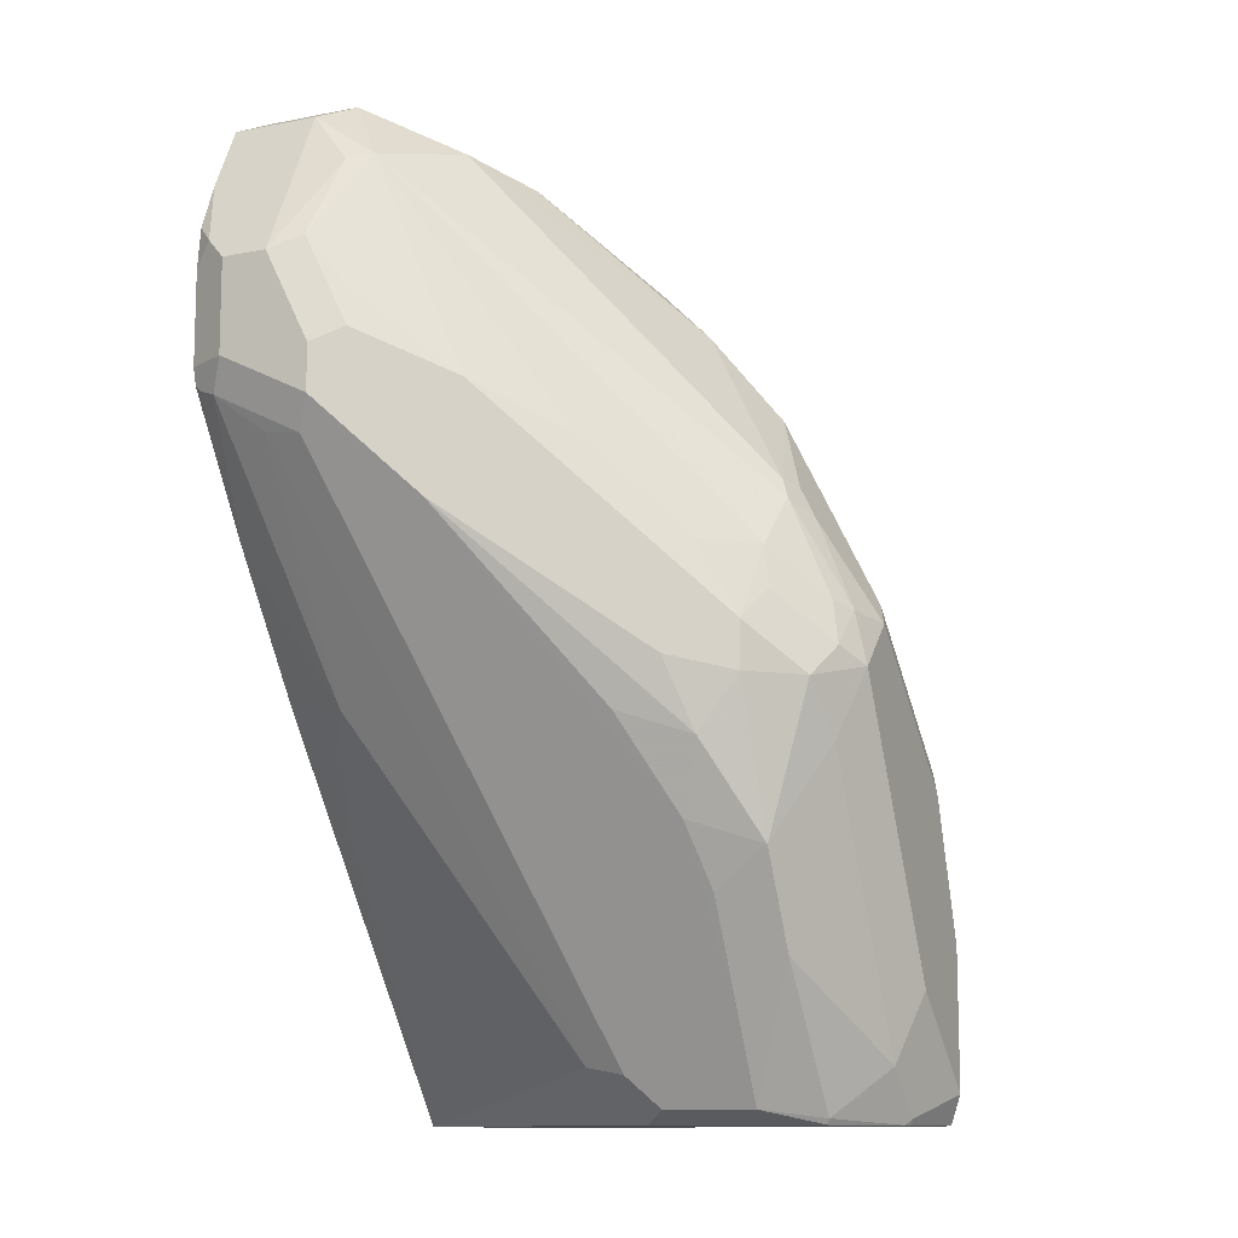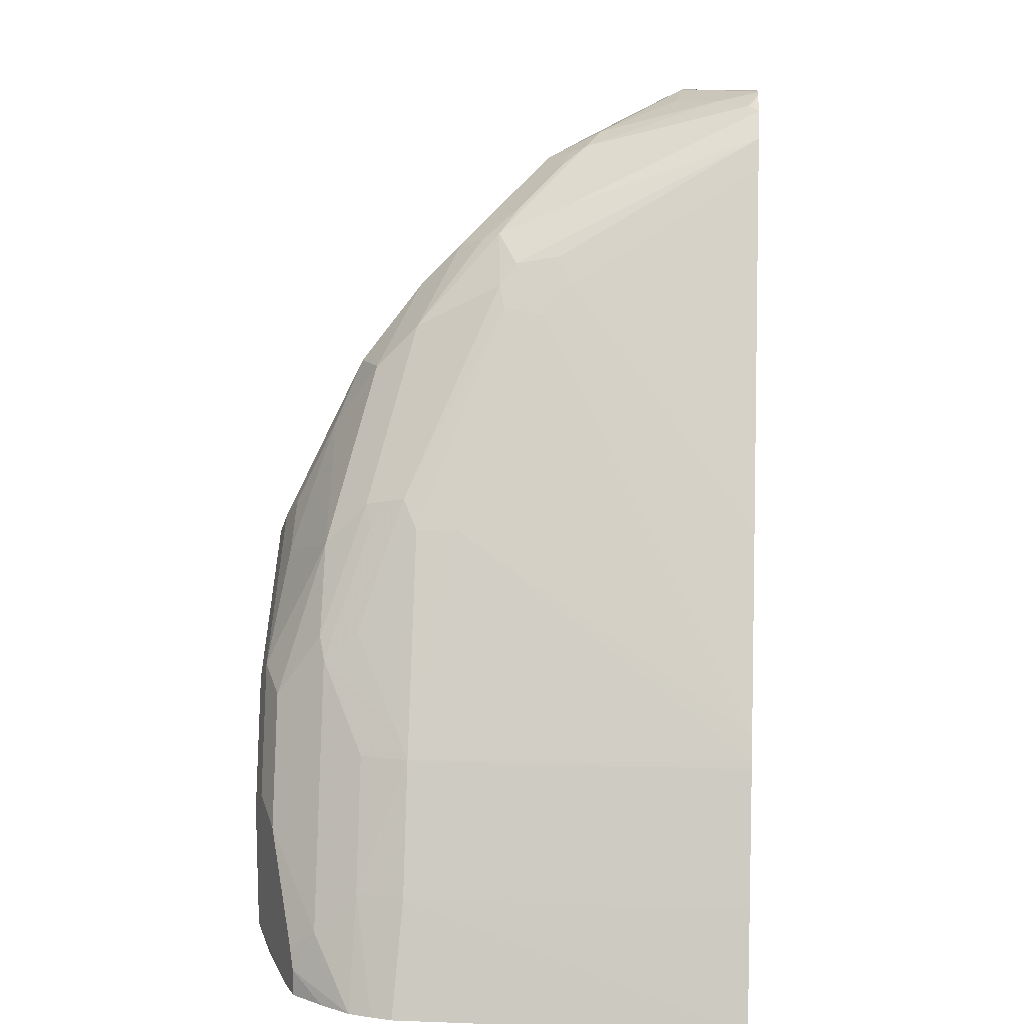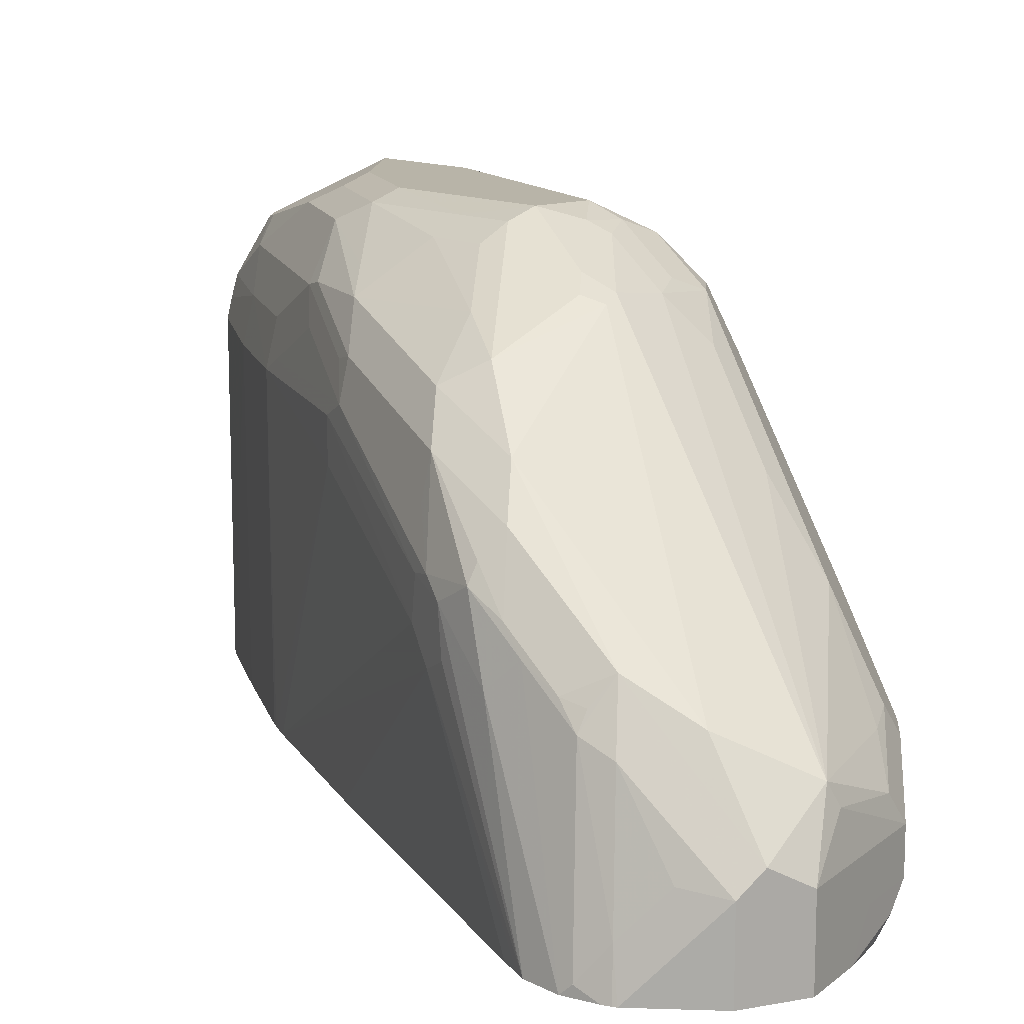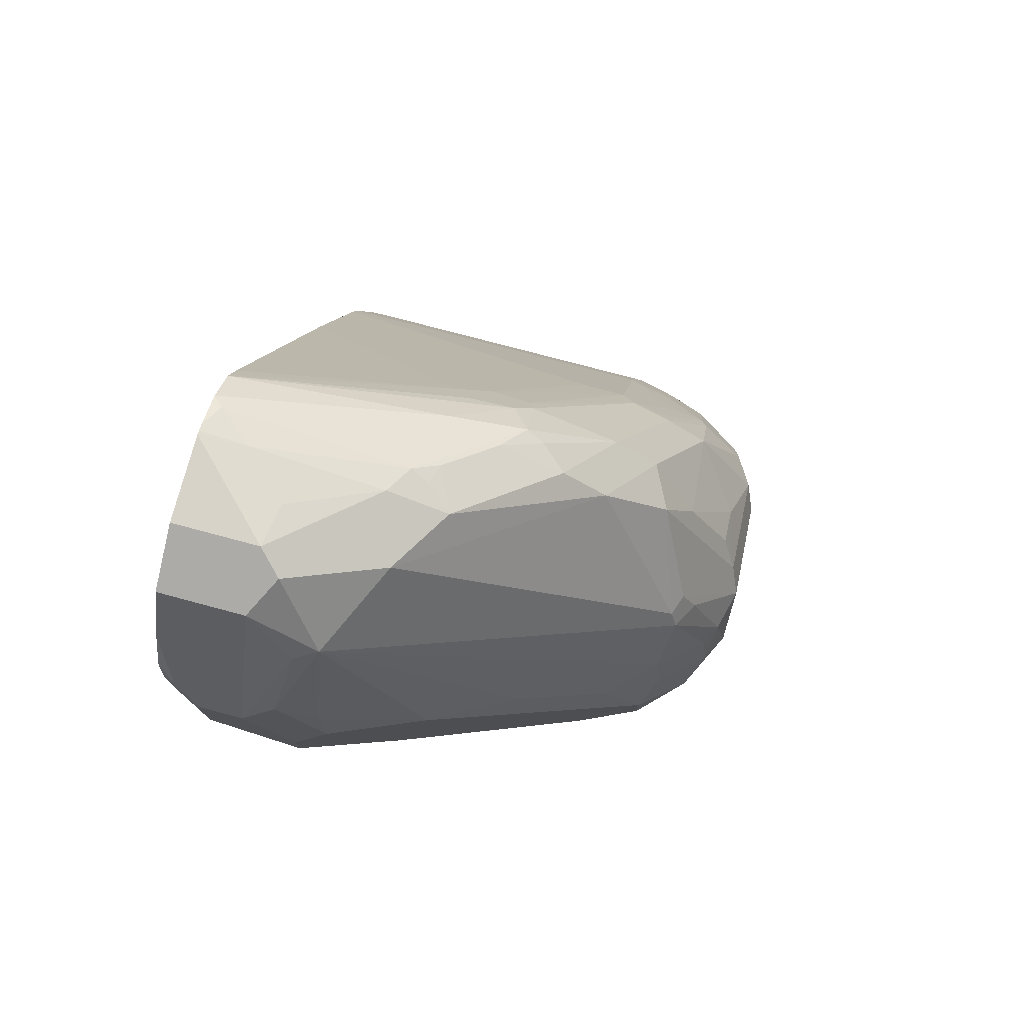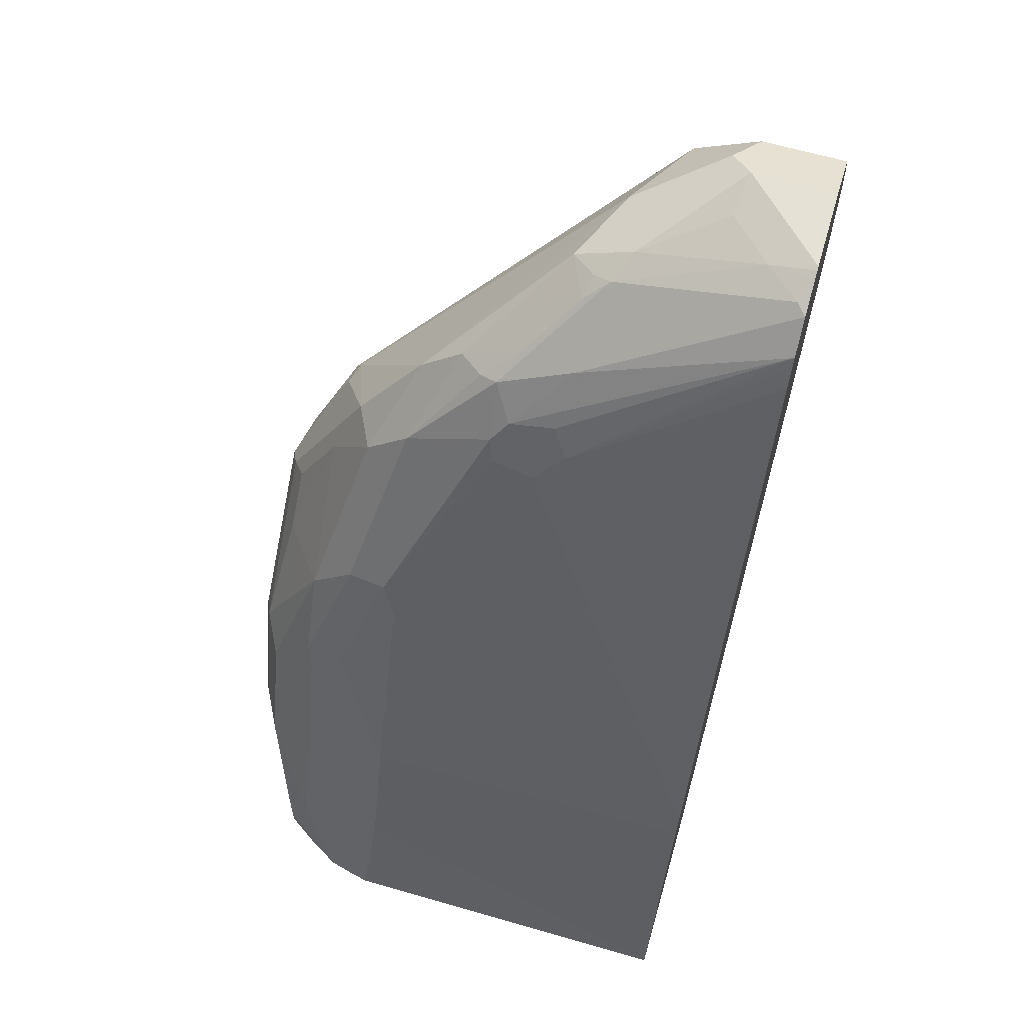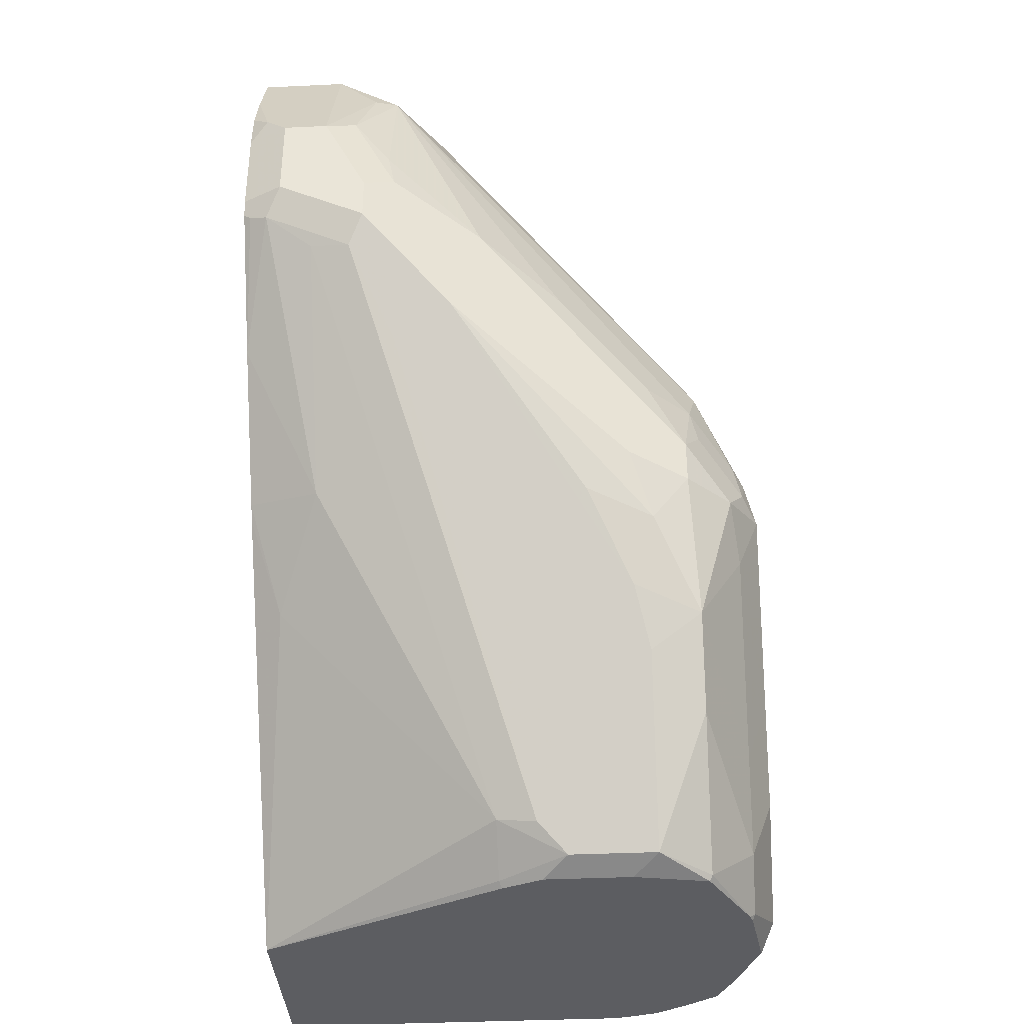
<metadata>
{"format":"obj","ext":"obj","renderer":"f3d","projection":"perspective","resolution":1024,"background":"white","views":[{"elev":-11.3,"azim":-64.5,"up":"+Y"},{"elev":12.3,"azim":94.8,"up":"+Y"},{"elev":13.0,"azim":-175.8,"up":"+Z"},{"elev":76.4,"azim":-75.0,"up":"+Y"},{"elev":64.3,"azim":106.2,"up":"+Y"},{"elev":-36.8,"azim":-86.5,"up":"+Y"}]}
</metadata>
<code>
v 0.3567 0.1154 0.408
v 0.3567 0.1154 0.5346
v 0.2882 0.1154 0.408
v 0.3437 0.1564 0.408
v 0.344 0.1564 0.5316
v 0.355 0.1154 0.5423
v 0.3401 0.1564 0.5493
v 0.2443 0.1154 0.4975
v 0.2424 0.1173 0.4965
v 0.2268 0.1329 0.4965
v 0.2111 0.2111 0.4183
v 0.1955 0.2424 0.408
v 0.328 0.2033 0.408
v 0.3284 0.2033 0.5316
v 0.3528 0.1154 0.5507
v 0.3401 0.1407 0.5649
v 0.3245 0.2033 0.5493
v 0.3088 0.2346 0.5649
v 0.2385 0.1154 0.5121
v 0.2294 0.1199 0.5212
v 0.2242 0.1303 0.5108
v 0.1329 0.3205 0.4339
v 0.1798 0.2424 0.4339
v 0.1919 0.2473 0.408
v 0.3269 0.2062 0.408
v 0.3232 0.2137 0.5369
v 0.2971 0.2815 0.516
v 0.2971 0.2815 0.5316
v 0.3388 0.1251 0.5733
v 0.3464 0.1154 0.5617
v 0.3362 0.1329 0.5747
v 0.3179 0.172 0.5838
v 0.3075 0.245 0.5525
v 0.2932 0.2815 0.5493
v 0.3049 0.2424 0.5668
v 0.3023 0.2189 0.5838
v 0.2385 0.1154 0.5434
v 0.2294 0.1199 0.5525
v 0.2137 0.1512 0.5212
v 0.146 0.2867 0.4639
v 0.1303 0.3179 0.4483
v 0.1303 0.3336 0.417
v 0.1606 0.2942 0.408
v 0.3234 0.2147 0.408
v 0.2632 0.357 0.4874
v 0.2619 0.3596 0.5023
v 0.2919 0.2919 0.5369
v 0.3388 0.1154 0.5733
v 0.2971 0.1251 0.5942
v 0.3284 0.1154 0.5786
v 0.3323 0.1154 0.5766
v 0.3049 0.1798 0.5903
v 0.2893 0.2893 0.5512
v 0.2893 0.2737 0.5668
v 0.2893 0.258 0.5747
v 0.2893 0.2267 0.5903
v 0.2433 0.1154 0.5698
v 0.2424 0.1173 0.5707
v 0.2111 0.1642 0.5707
v 0.2137 0.1512 0.5525
v 0.1877 0.2033 0.516
v 0.1407 0.2971 0.4691
v 0.1251 0.3284 0.4535
v 0.1251 0.344 0.4222
v 0.1303 0.344 0.4118
v 0.1336 0.3383 0.408
v 0.1329 0.3362 0.4105
v 0.1378 0.3313 0.408
v 0.2931 0.2819 0.408
v 0.258 0.3674 0.4769
v 0.2528 0.3779 0.4821
v 0.2541 0.3753 0.4984
v 0.258 0.3674 0.5043
v 0.2606 0.3544 0.5212
v 0.2658 0.1564 0.5942
v 0.2841 0.1277 0.5916
v 0.2736 0.1173 0.5864
v 0.302 0.1154 0.5893
v 0.2971 0.172 0.5942
v 0.2815 0.2189 0.5942
v 0.258 0.3518 0.5356
v 0.258 0.3362 0.5512
v 0.2502 0.3127 0.5688
v 0.2658 0.2659 0.5844
v 0.258 0.258 0.5903
v 0.2717 0.1154 0.5844
v 0.258 0.1329 0.5864
v 0.1955 0.1955 0.5707
v 0.1981 0.1825 0.5525
v 0.1877 0.2033 0.5473
v 0.1407 0.2971 0.4848
v 0.1251 0.344 0.4535
v 0.1824 0.245 0.5681
v 0.1251 0.3753 0.4222
v 0.1322 0.344 0.408
v 0.1303 0.3753 0.4118
v 0.2331 0.4095 0.408
v 0.2294 0.417 0.408
v 0.2275 0.4207 0.408
v 0.2398 0.3961 0.4795
v 0.245 0.3857 0.5056
v 0.2502 0.1877 0.5942
v 0.2746 0.1154 0.5854
v 0.2346 0.2659 0.5942
v 0.2463 0.3753 0.518
v 0.2346 0.3805 0.5212
v 0.2346 0.3649 0.5369
v 0.2424 0.3362 0.559
v 0.2424 0.2737 0.5903
v 0.2502 0.2815 0.5844
v 0.2424 0.1642 0.5864
v 0.2111 0.2267 0.5864
v 0.1981 0.245 0.5838
v 0.1798 0.2267 0.5551
v 0.172 0.2346 0.5316
v 0.172 0.2502 0.5473
v 0.1824 0.2606 0.5681
v 0.1303 0.3492 0.4639
v 0.1251 0.3753 0.4378
v 0.1355 0.3961 0.4222
v 0.1407 0.4066 0.408
v 0.129 0.3831 0.4144
v 0.1322 0.3753 0.408
v 0.2175 0.4307 0.408
v 0.2294 0.4013 0.49
v 0.2424 0.3831 0.5121
v 0.2346 0.3948 0.4984
v 0.2189 0.2502 0.5942
v 0.2189 0.3075 0.5733
v 0.2189 0.2971 0.5786
v 0.2189 0.2678 0.5903
v 0.2189 0.3961 0.5056
v 0.2033 0.4118 0.49
v 0.1798 0.4183 0.4769
v 0.2111 0.3088 0.5707
v 0.2085 0.2554 0.589
v 0.1929 0.2711 0.5733
v 0.1955 0.2854 0.5707
v 0.1798 0.2854 0.5551
v 0.146 0.3336 0.4952
v 0.1329 0.3636 0.4613
v 0.1303 0.3805 0.4483
v 0.1447 0.4085 0.4535
v 0.1355 0.3961 0.4378
v 0.1512 0.4274 0.408
v 0.1403 0.4056 0.408
v 0.1338 0.3894 0.408
v 0.2062 0.4364 0.408
v 0.2137 0.4326 0.4118
v 0.2137 0.417 0.4743
v 0.2189 0.4105 0.4828
v 0.2085 0.3023 0.5733
v 0.2111 0.2698 0.5864
v 0.2111 0.4144 0.4809
v 0.2033 0.4222 0.4691
v 0.172 0.4378 0.4378
v 0.1642 0.4339 0.4457
v 0.1877 0.417 0.4795
v 0.1486 0.4105 0.4613
v 0.1642 0.3166 0.5238
v 0.1512 0.4274 0.4378
v 0.172 0.4378 0.408
v 0.2033 0.4375 0.408
v 0.2033 0.4339 0.4242
v 0.1877 0.4339 0.4398
v 0.2018 0.4378 0.408
f 90 114 115
f 88 111 112
f 83 109 110
f 91 116 93
f 88 90 89
f 91 115 114
f 90 115 91
f 88 114 90
f 83 108 109
f 88 113 93
f 88 112 113
f 85 109 104
f 84 109 85
f 84 110 109
f 83 110 84
f 91 114 116
f 88 93 114
f 92 117 118
f 102 128 112
f 93 113 117
f 82 108 83
f 104 108 129
f 104 109 108
f 102 112 111
f 101 127 126
f 101 125 127
f 101 126 105
f 100 124 125
f 100 125 101
f 99 124 100
f 96 122 123
f 94 144 120
f 94 119 144
f 94 122 96
f 94 121 122
f 94 120 121
f 93 116 114
f 92 118 119
f 82 107 108
f 63 92 119
f 81 106 107
f 65 123 95
f 65 96 123
f 65 95 66
f 64 96 65
f 64 94 96
f 63 117 92
f 63 93 117
f 63 91 93
f 63 94 64
f 63 119 94
f 104 129 130
f 62 91 63
f 61 91 62
f 61 90 91
f 60 89 90
f 59 89 60
f 59 88 89
f 66 68 67
f 81 107 82
f 69 97 70
f 70 98 99
f 81 105 106
f 81 101 105
f 80 85 104
f 77 87 86
f 77 103 78
f 77 86 103
f 76 87 77
f 75 111 87
f 75 102 111
f 75 87 76
f 73 101 81
f 73 81 74
f 72 101 73
f 72 100 101
f 72 99 100
f 71 99 72
f 70 99 71
f 70 97 98
f 104 130 131
f 125 151 127
f 105 126 106
f 140 159 141
f 139 160 140
f 139 159 160
f 138 159 139
f 138 152 159
f 138 153 152
f 137 153 138
f 140 160 159
f 136 153 137
f 134 159 152
f 134 157 159
f 134 158 157
f 133 158 134
f 133 157 158
f 133 156 157
f 133 155 156
f 134 152 135
f 141 159 142
f 142 159 143
f 143 159 161
f 59 111 88
f 163 166 164
f 157 161 159
f 156 162 157
f 156 166 162
f 156 164 166
f 156 165 164
f 155 165 156
f 155 164 165
f 150 154 151
f 150 164 155
f 149 164 150
f 148 164 149
f 148 163 164
f 145 157 162
f 145 161 157
f 143 161 144
f 133 150 155
f 133 154 150
f 133 151 154
f 132 151 133
f 117 140 118
f 117 139 140
f 117 138 139
f 117 137 138
f 117 136 137
f 113 136 117
f 113 128 136
f 112 128 113
f 108 135 129
f 107 135 108
f 107 134 135
f 107 133 134
f 107 132 133
f 106 132 107
f 106 151 132
f 106 127 151
f 106 126 127
f 118 141 142
f 104 131 128
f 118 142 119
f 119 142 143
f 131 152 153
f 131 153 136
f 130 152 131
f 129 152 130
f 129 135 152
f 128 131 136
f 125 150 151
f 124 150 125
f 124 149 150
f 124 148 149
f 122 147 123
f 122 146 147
f 121 146 122
f 120 145 121
f 120 161 145
f 120 144 161
f 119 143 144
f 118 140 141
f 59 87 111
f 16 32 31
f 58 86 87
f 9 20 10
f 9 19 20
f 8 19 9
f 7 18 16
f 7 17 18
f 7 14 17
f 7 16 15
f 10 20 21
f 6 7 15
f 4 14 5
f 4 13 14
f 3 11 12
f 3 10 11
f 3 9 10
f 3 8 9
f 2 7 6
f 5 14 7
f 10 21 22
f 10 22 23
f 11 23 24
f 18 53 35
f 18 34 53
f 18 47 34
f 18 33 47
f 18 26 33
f 17 26 18
f 58 87 59
f 16 18 32
f 16 31 29
f 15 16 29
f 15 29 30
f 14 28 26
f 14 27 28
f 14 25 27
f 14 26 17
f 13 25 14
f 11 24 12
f 2 5 7
f 18 35 36
f 1 5 2
f 1 13 4
f 1 12 24
f 1 3 12
f 1 8 3
f 1 19 8
f 1 37 19
f 1 57 37
f 1 86 57
f 1 24 43
f 1 103 86
f 1 50 78
f 1 51 50
f 1 48 51
f 1 30 48
f 1 15 30
f 1 6 15
f 1 2 6
f 1 78 103
f 1 43 68
f 1 68 66
f 1 66 95
f 1 25 13
f 1 44 25
f 1 69 44
f 1 97 69
f 1 98 97
f 1 99 98
f 1 124 99
f 1 148 124
f 1 163 148
f 1 166 163
f 1 162 166
f 1 145 162
f 1 121 145
f 1 146 121
f 1 147 146
f 1 123 147
f 1 95 123
f 1 4 5
f 18 36 32
f 10 23 11
f 19 38 20
f 49 75 76
f 47 74 53
f 47 73 74
f 46 73 47
f 46 72 73
f 45 72 46
f 45 71 72
f 45 70 71
f 44 70 45
f 44 69 70
f 43 67 68
f 42 67 43
f 42 66 67
f 42 65 66
f 42 64 65
f 41 64 42
f 41 63 64
f 49 76 77
f 40 63 41
f 19 37 38
f 49 52 79
f 57 86 58
f 56 85 80
f 56 84 85
f 55 84 56
f 54 84 55
f 54 83 84
f 54 82 83
f 53 82 54
f 53 81 82
f 53 74 81
f 52 80 79
f 52 56 80
f 49 102 75
f 49 128 102
f 49 104 128
f 49 80 104
f 49 79 80
f 49 78 50
f 40 62 63
f 49 77 78
f 39 60 90
f 28 45 46
f 27 44 45
f 27 45 28
f 26 47 33
f 26 28 47
f 25 44 27
f 23 43 24
f 22 42 23
f 22 41 42
f 21 41 22
f 21 40 41
f 21 62 40
f 21 39 62
f 20 39 21
f 20 60 39
f 20 38 60
f 39 90 61
f 28 46 47
f 29 48 30
f 23 42 43
f 29 31 48
f 39 61 62
f 38 59 60
f 38 58 59
f 38 57 58
f 37 57 38
f 36 54 55
f 35 54 36
f 35 53 54
f 36 55 56
f 32 56 52
f 32 36 56
f 31 52 49
f 31 32 52
f 31 51 48
f 31 50 51
f 34 47 53
f 31 49 50

</code>
